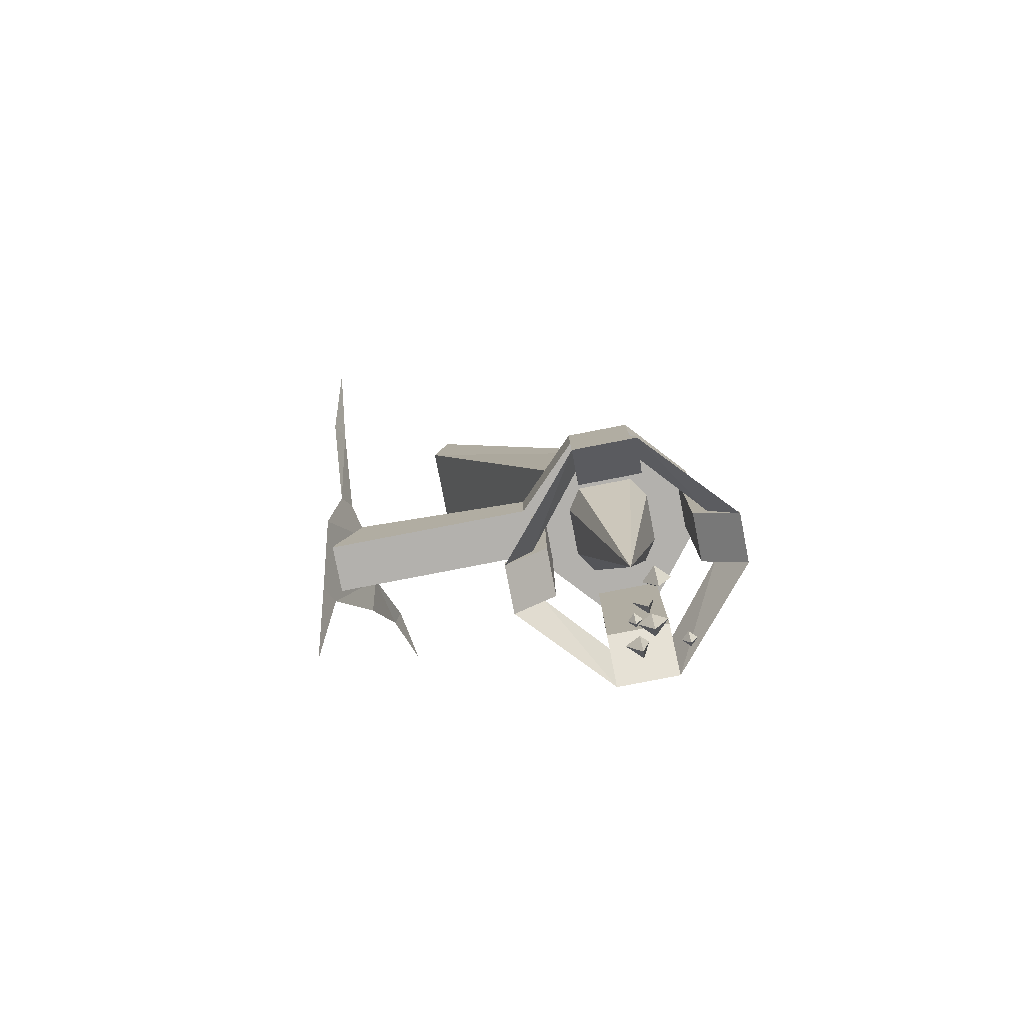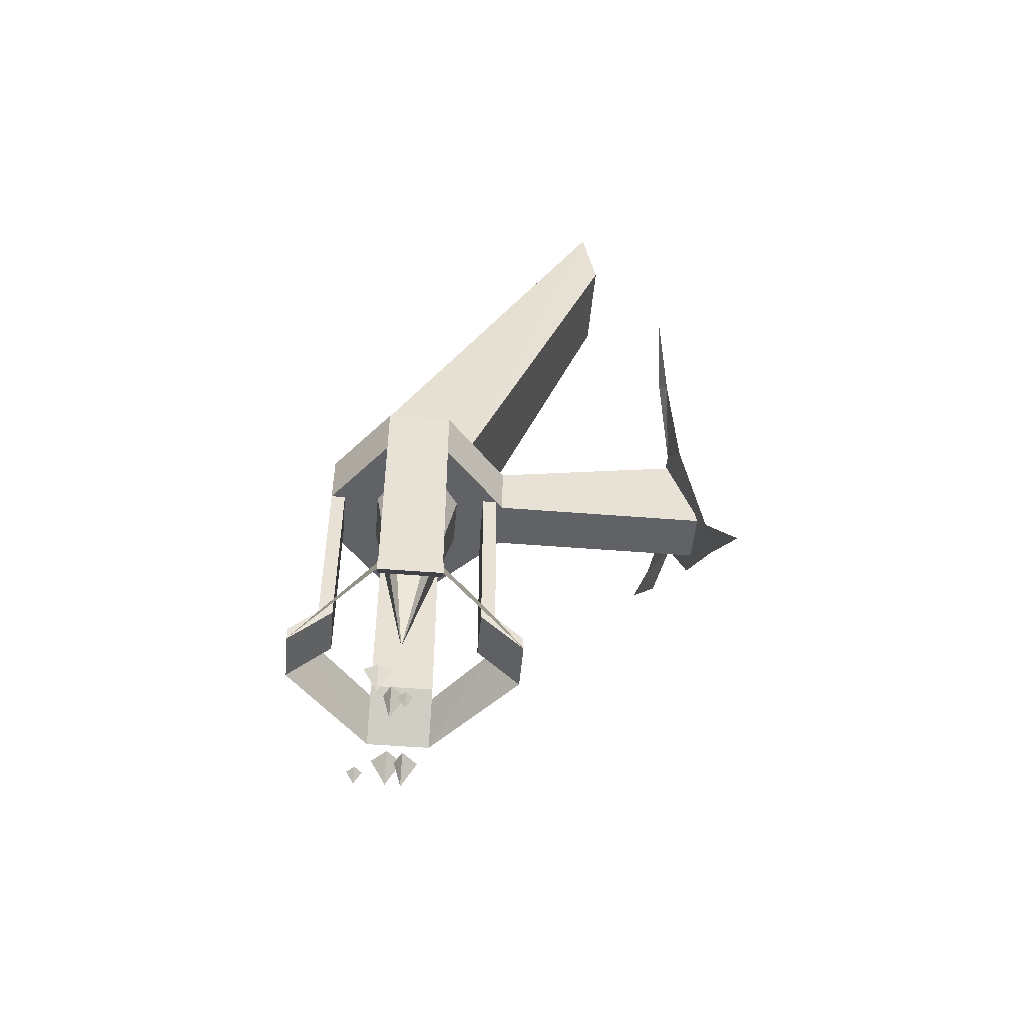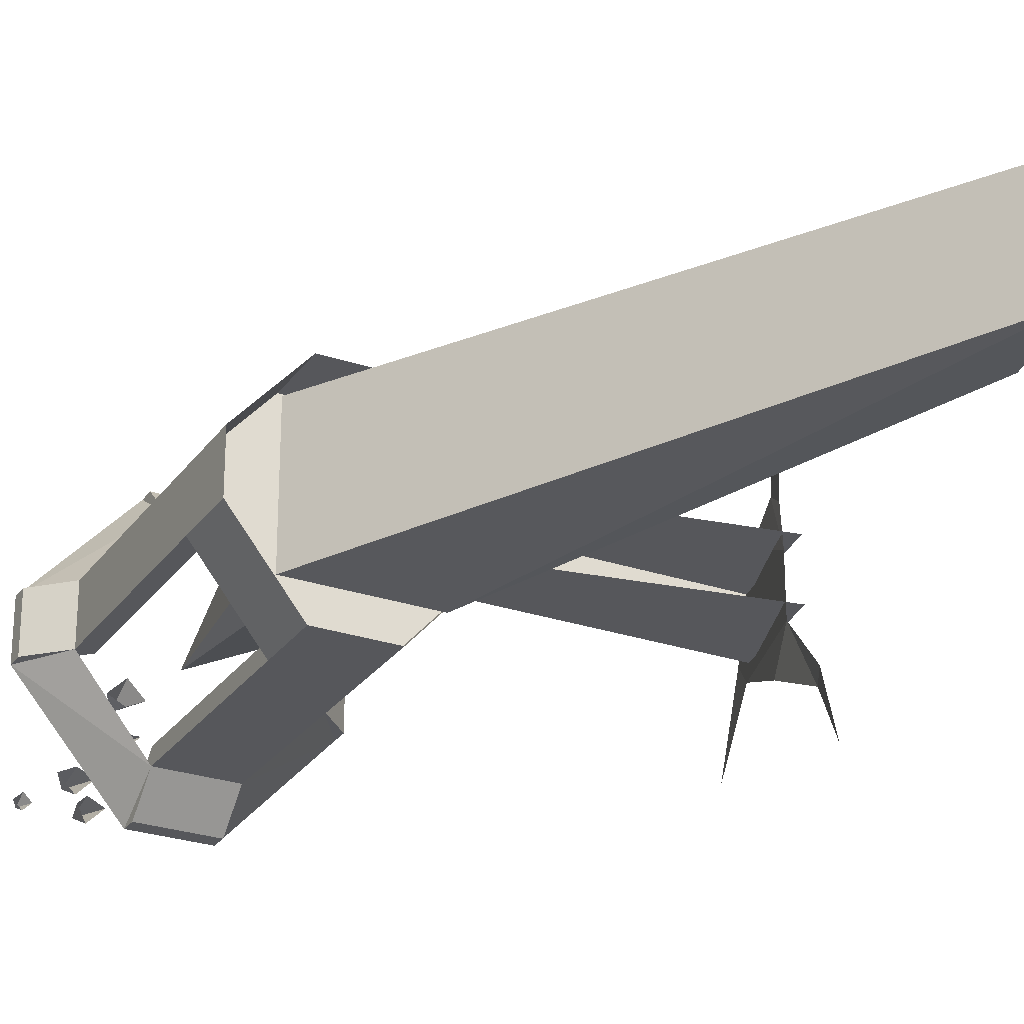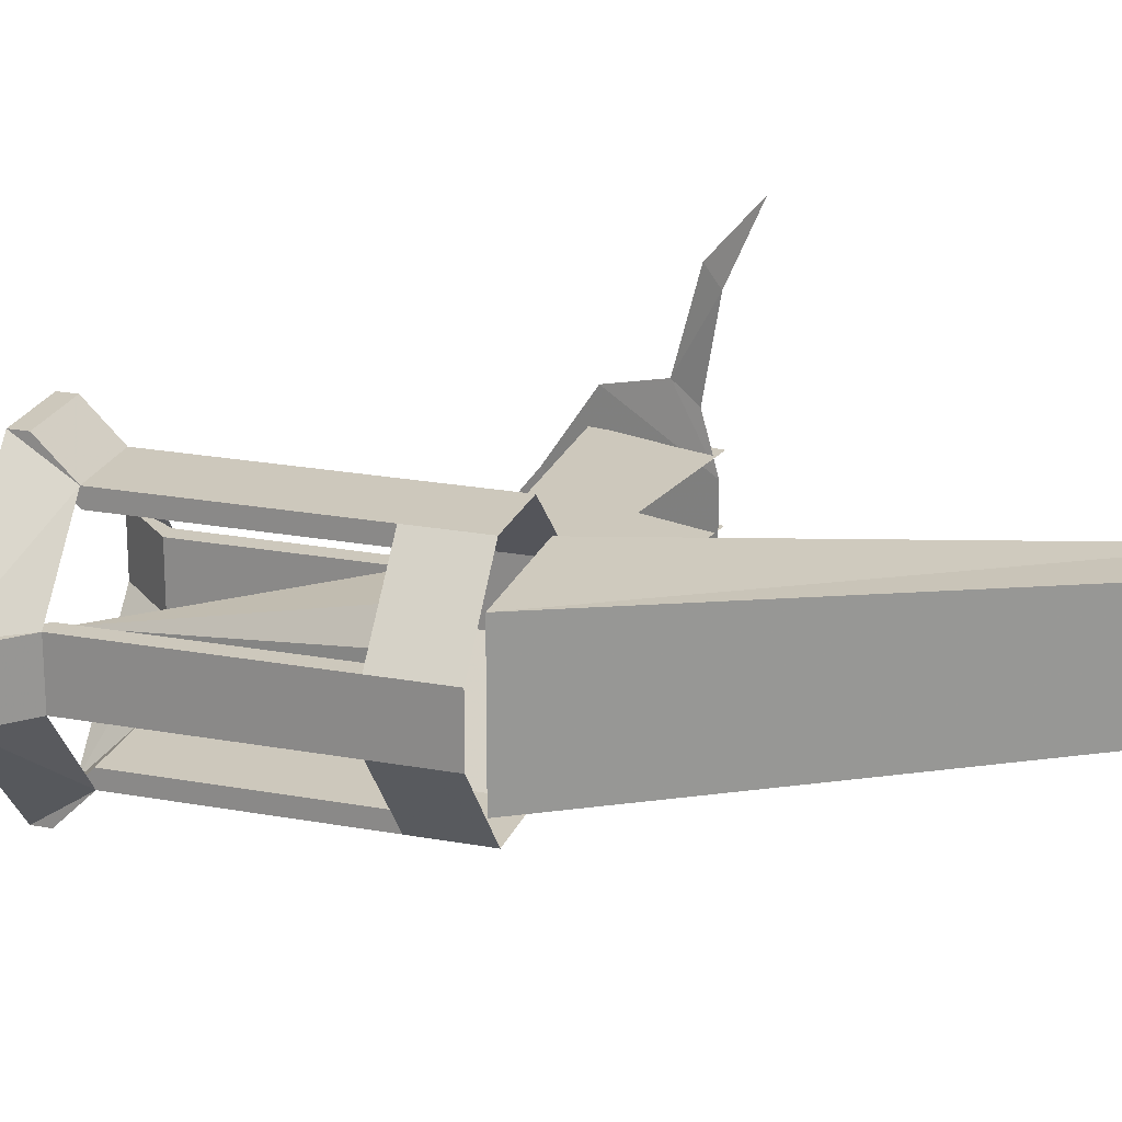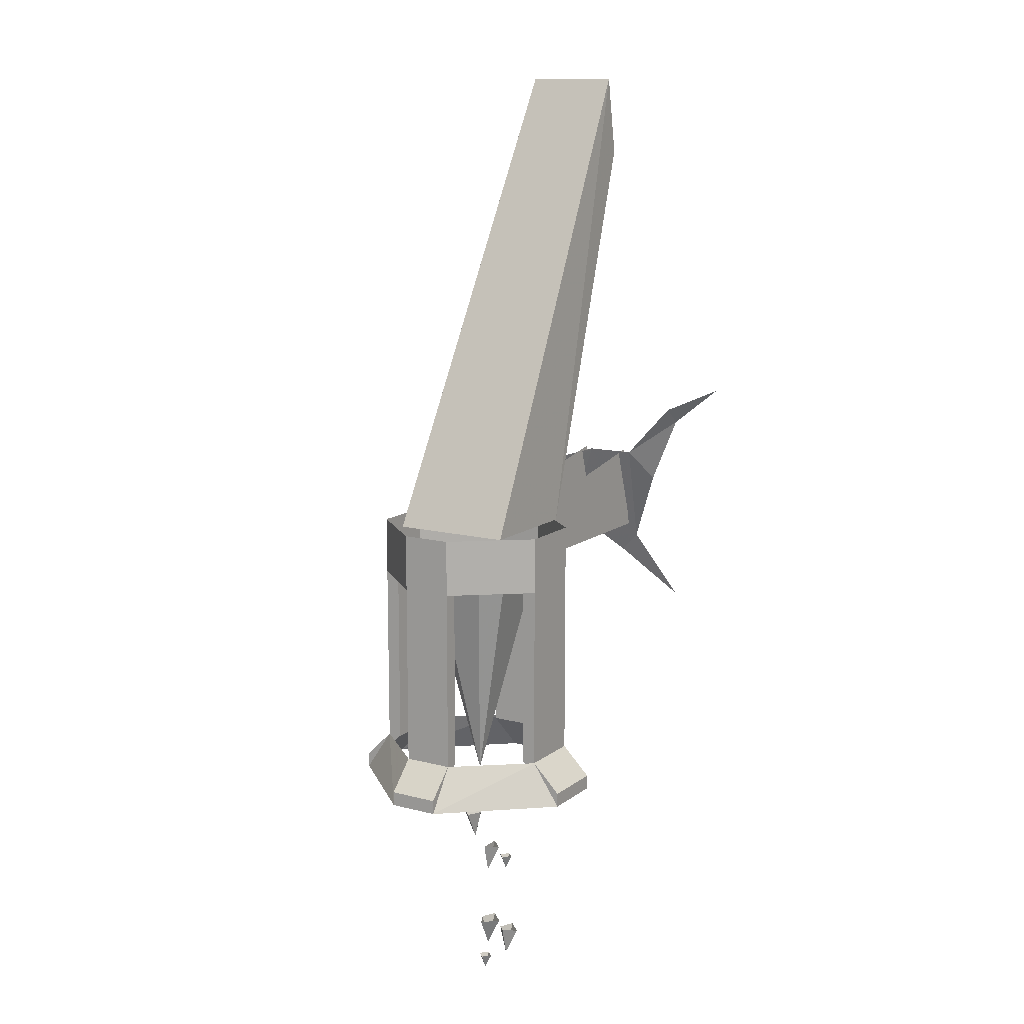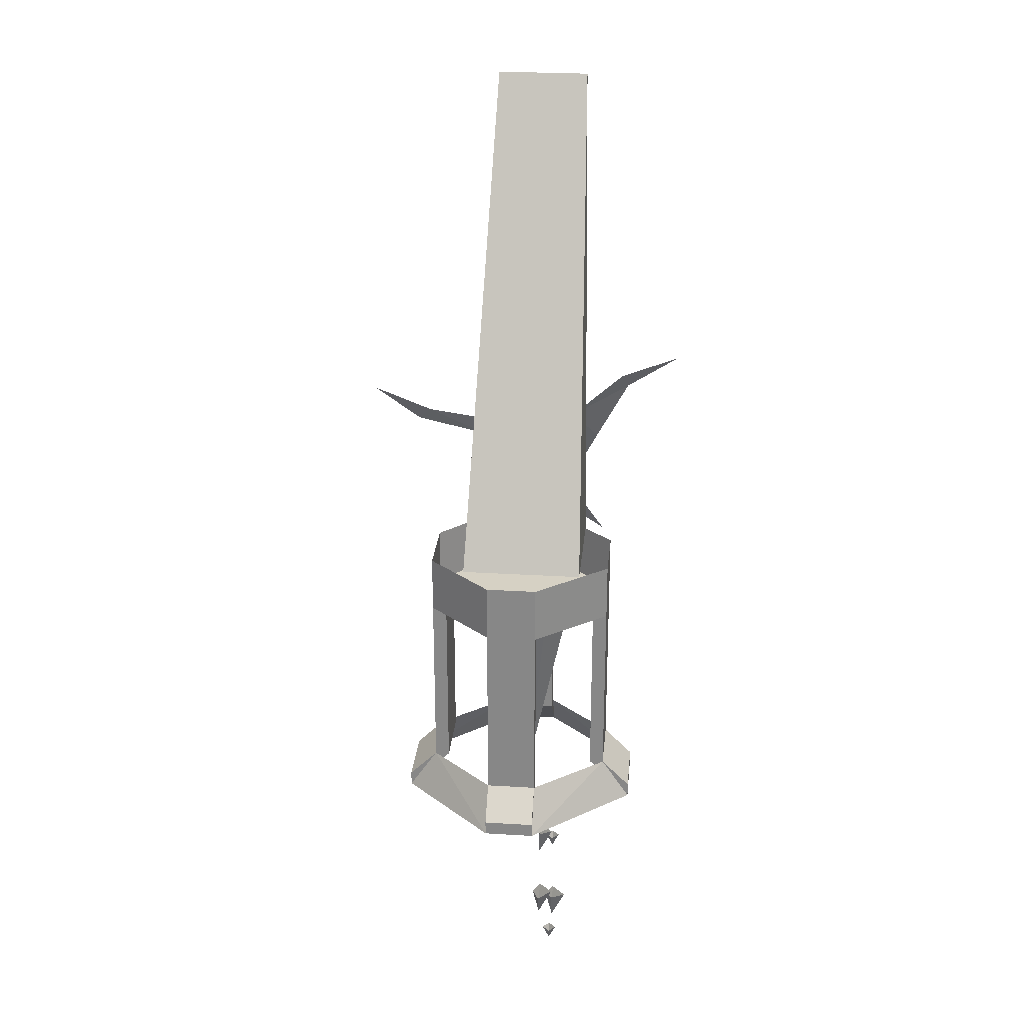
<metadata>
{"format":"obj","ext":"obj","renderer":"f3d","projection":"perspective","resolution":1024,"background":"white","views":[{"elev":-79.3,"azim":11.0,"up":"+Y"},{"elev":-50.7,"azim":175.0,"up":"+Y"},{"elev":-27.1,"azim":152.3,"up":"+Z"},{"elev":22.2,"azim":107.8,"up":"+Z"},{"elev":12.3,"azim":121.3,"up":"+Y"},{"elev":26.8,"azim":95.4,"up":"+Y"}]}
</metadata>
<code>
o walldecor/5247/straight
v -41 -203 -4
v -33 -203 -4
v -36 -232 2
v -43 -203 -1
v -43 -203 6
v -41 -203 9
v -33 -203 9
v -31 -203 6
v -31 -203 -1
v -33 -238 3
v -35 -238 1
v -33 -242 1
v -31 -238 1
v -33 -238 0
v -35 -244 0
v -37 -244 0
v -35 -248 0
v -34 -244 0
v -35 -244 -2
v -37 -246 -1
v -38 -246 -2
v -37 -248 -2
v -36 -246 -2
v -37 -246 -3
v -35 -256 1
v -37 -256 0
v -35 -260 0
v -33 -256 0
v -35 -256 -2
v -37 -258 -1
v -39 -258 -2
v -37 -262 -2
v -36 -258 -2
v -37 -258 -4
v -31 -260 -1
v -32 -260 -2
v -31 -262 -2
v -30 -260 -2
v -31 -260 -3
v -41 -202 16
v -41 -202 14
v -41 -228 14
v -41 -228 16
v -32 -202 16
v -32 -194 16
v -41 -194 16
v -50 -202 7
v -24 -202 7
v -24 -194 7
v -32 -202 14
v -32 -228 16
v -32 -228 14
v -32 -234 20
v -41 -234 20
v -53 -234 6
v -49 -228 6
v -41 -232 20
v -45 -194 11
v -29 -194 11
v -66 -140 9
v -66 -140 -4
v -45 -194 -6
v -64 -129 -4
v -29 -194 -6
v -64 -129 9
v -82 -207 2
v -84 -214 -7
v -81 -204 -1
v -76 -189 5
v -80 -201 11
v -78 -194 13
v -77 -191 11
v -76 -189 22
v -77 -191 24
v -75 -185 31
v -76 -189 -2
v -77 -193 -6
v -75 -183 -11
v -74 -181 -10
v -73 -177 -19
v -78 -189 0
v -50 -194 0
v -50 -202 0
v -80 -202 0
v -80 -202 7
v -50 -194 7
v -78 -189 7
v -24 -194 0
v -24 -202 0
v -32 -194 -10
v -32 -202 -10
v -41 -194 -10
v -41 -202 -10
v -49 -202 -1
v -47 -202 -1
v -47 -228 -1
v -49 -228 -1
v -49 -202 6
v -47 -202 6
v -47 -228 6
v -53 -234 -1
v -53 -232 -1
v -53 -232 6
v -41 -234 -14
v -41 -228 -10
v -32 -202 -8
v -32 -228 -8
v -32 -228 -10
v -41 -202 -8
v -41 -228 -8
v -32 -234 -14
v -32 -232 -14
v -41 -232 -14
v -26 -202 7
v -26 -228 7
v -24 -228 7
v -24 -228 0
v -26 -202 0
v -26 -228 0
v -20 -234 0
v -20 -234 7
v -20 -232 7
v -20 -232 0
v -32 -232 20
f 1 2 3
f 1 3 4
f 4 3 5
f 5 3 6
f 6 3 7
f 7 3 8
f 8 3 9
f 9 3 2
f 10 11 12
f 10 12 13
f 13 12 14
f 14 12 11
f 15 16 17
f 15 17 18
f 18 17 19
f 19 17 16
f 20 21 22
f 20 22 23
f 23 22 24
f 24 22 21
f 25 26 27
f 25 27 28
f 28 27 29
f 29 27 26
f 30 31 32
f 30 32 33
f 33 32 34
f 34 32 31
f 35 36 37
f 35 37 38
f 38 37 39
f 39 37 36
f 40 41 42
f 40 42 43
f 40 43 44
f 40 44 45
f 40 45 46
f 40 46 47
f 40 47 44
f 44 47 48
f 44 48 49
f 44 49 45
f 50 44 51
f 50 51 52
f 50 52 41
f 41 52 42
f 42 52 53
f 42 53 54
f 42 54 43
f 43 54 55
f 43 55 56
f 43 56 54
f 43 54 57
f 43 57 51
f 43 51 44
f 58 59 60
f 58 60 61
f 58 61 62
f 62 61 63
f 62 63 64
f 64 63 65
f 64 65 59
f 59 65 60
f 66 67 68
f 66 68 69
f 66 69 70
f 70 69 71
f 71 69 72
f 71 72 73
f 71 73 74
f 74 73 75
f 76 69 68
f 76 68 77
f 76 77 78
f 76 78 79
f 79 78 80
f 81 82 83
f 81 83 84
f 84 83 47
f 84 47 85
f 85 47 86
f 85 86 87
f 88 49 48
f 88 48 89
f 88 89 90
f 90 89 91
f 90 91 92
f 92 91 93
f 92 93 82
f 82 93 83
f 82 83 86
f 86 83 47
f 86 47 46
f 47 83 93
f 47 93 91
f 47 91 89
f 47 89 48
f 94 95 96
f 94 96 97
f 94 97 98
f 98 97 56
f 98 56 99
f 99 56 100
f 99 100 95
f 95 100 96
f 96 100 55
f 96 55 101
f 96 101 97
f 97 101 102
f 97 102 56
f 56 102 103
f 56 103 100
f 100 103 55
f 55 103 101
f 101 103 102
f 104 105 97
f 104 97 101
f 104 101 105
f 105 101 97
f 54 56 55
f 91 106 107
f 91 107 108
f 91 108 93
f 93 108 105
f 93 105 109
f 109 105 110
f 109 110 106
f 106 110 107
f 107 110 104
f 107 104 111
f 107 111 108
f 108 111 112
f 108 112 105
f 105 112 113
f 105 113 110
f 110 113 104
f 104 113 111
f 111 113 112
f 48 114 115
f 48 115 116
f 48 116 89
f 89 116 117
f 89 117 118
f 118 117 119
f 118 119 114
f 114 119 115
f 115 119 120
f 115 120 121
f 115 121 116
f 116 121 122
f 116 122 117
f 117 122 123
f 117 123 119
f 119 123 120
f 120 123 121
f 121 123 122
f 53 51 116
f 53 116 121
f 53 121 51
f 51 121 116
f 52 51 124
f 52 124 53
f 53 124 54
f 54 124 57
f 57 124 51
f 120 117 108
f 120 108 111
f 120 111 117
f 117 111 108

</code>
